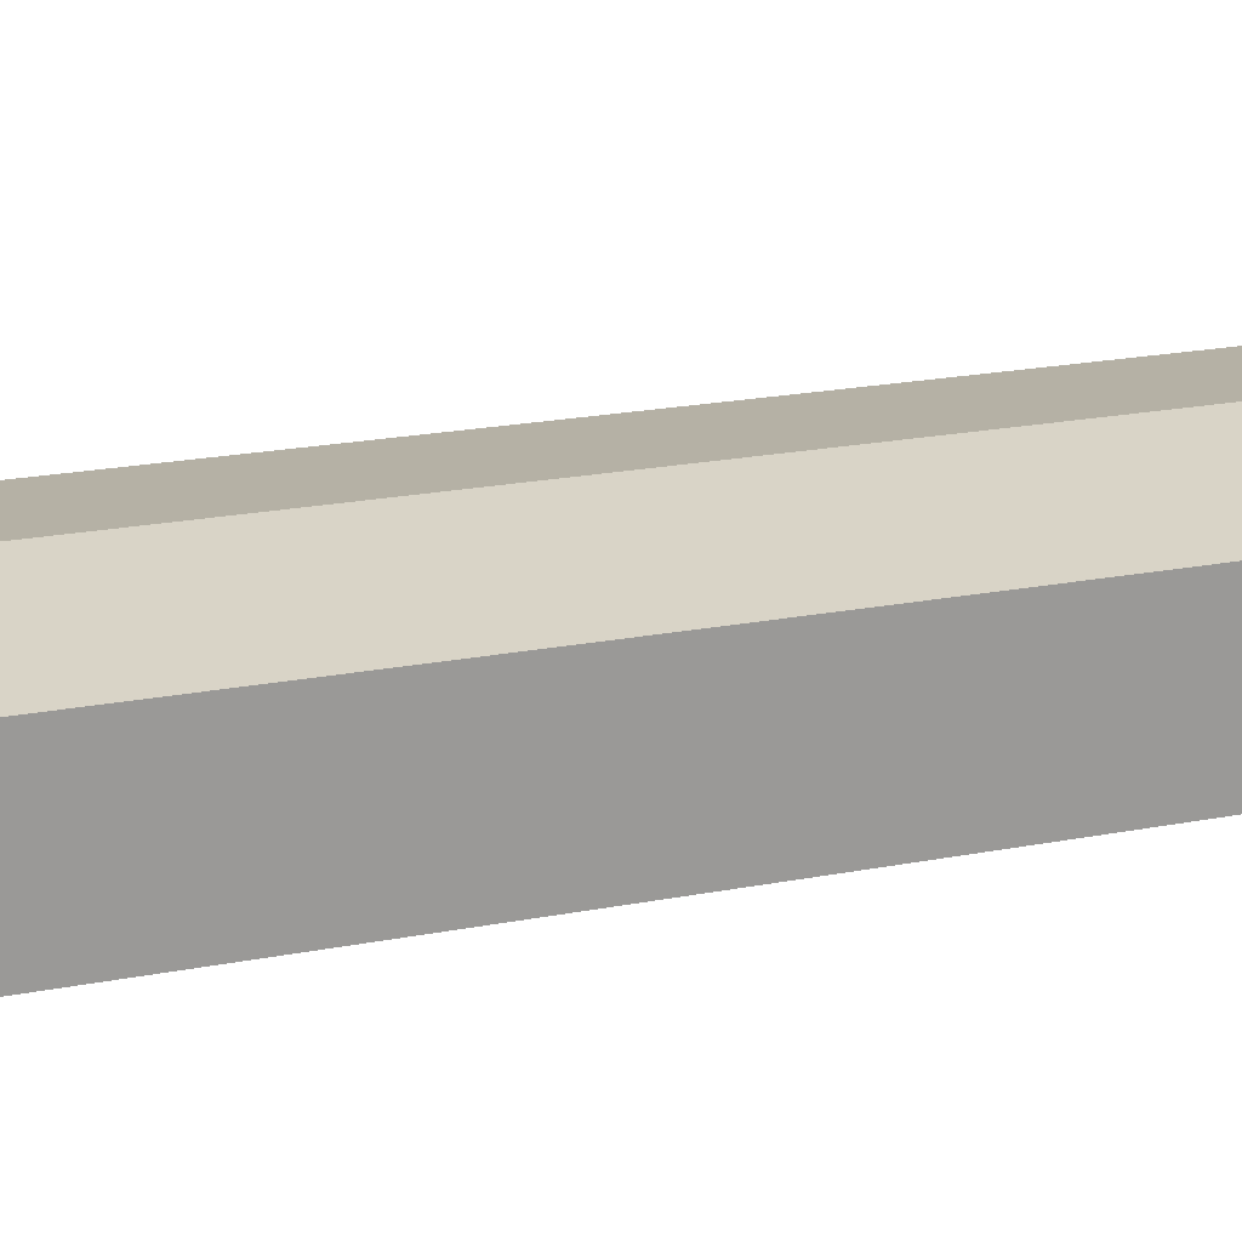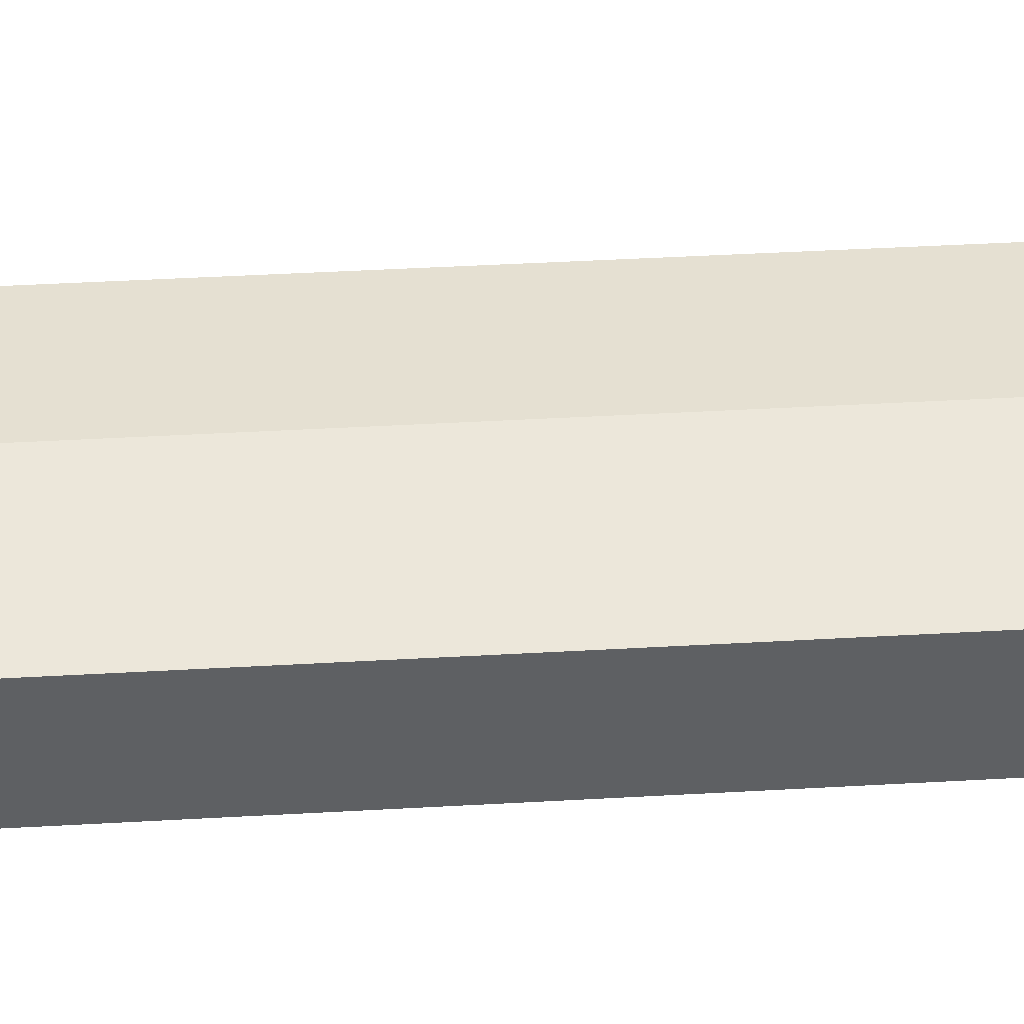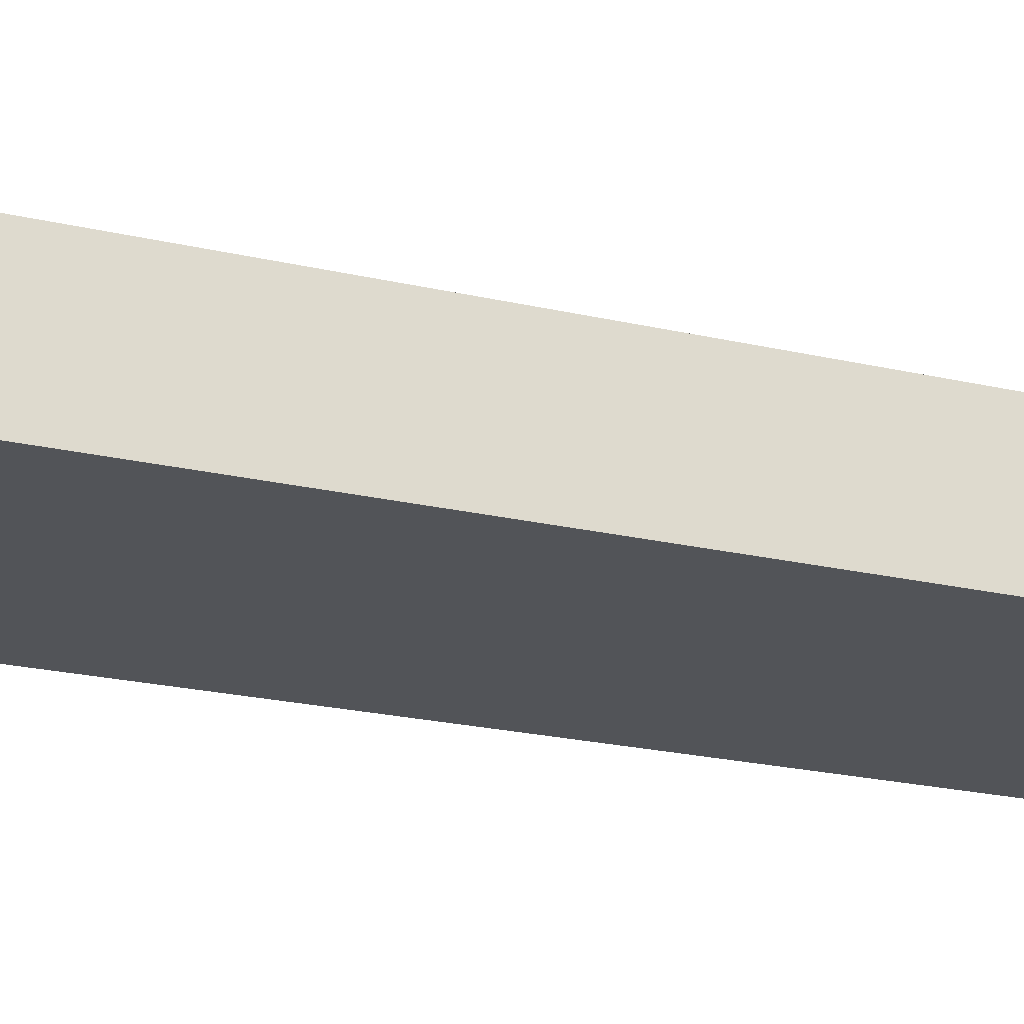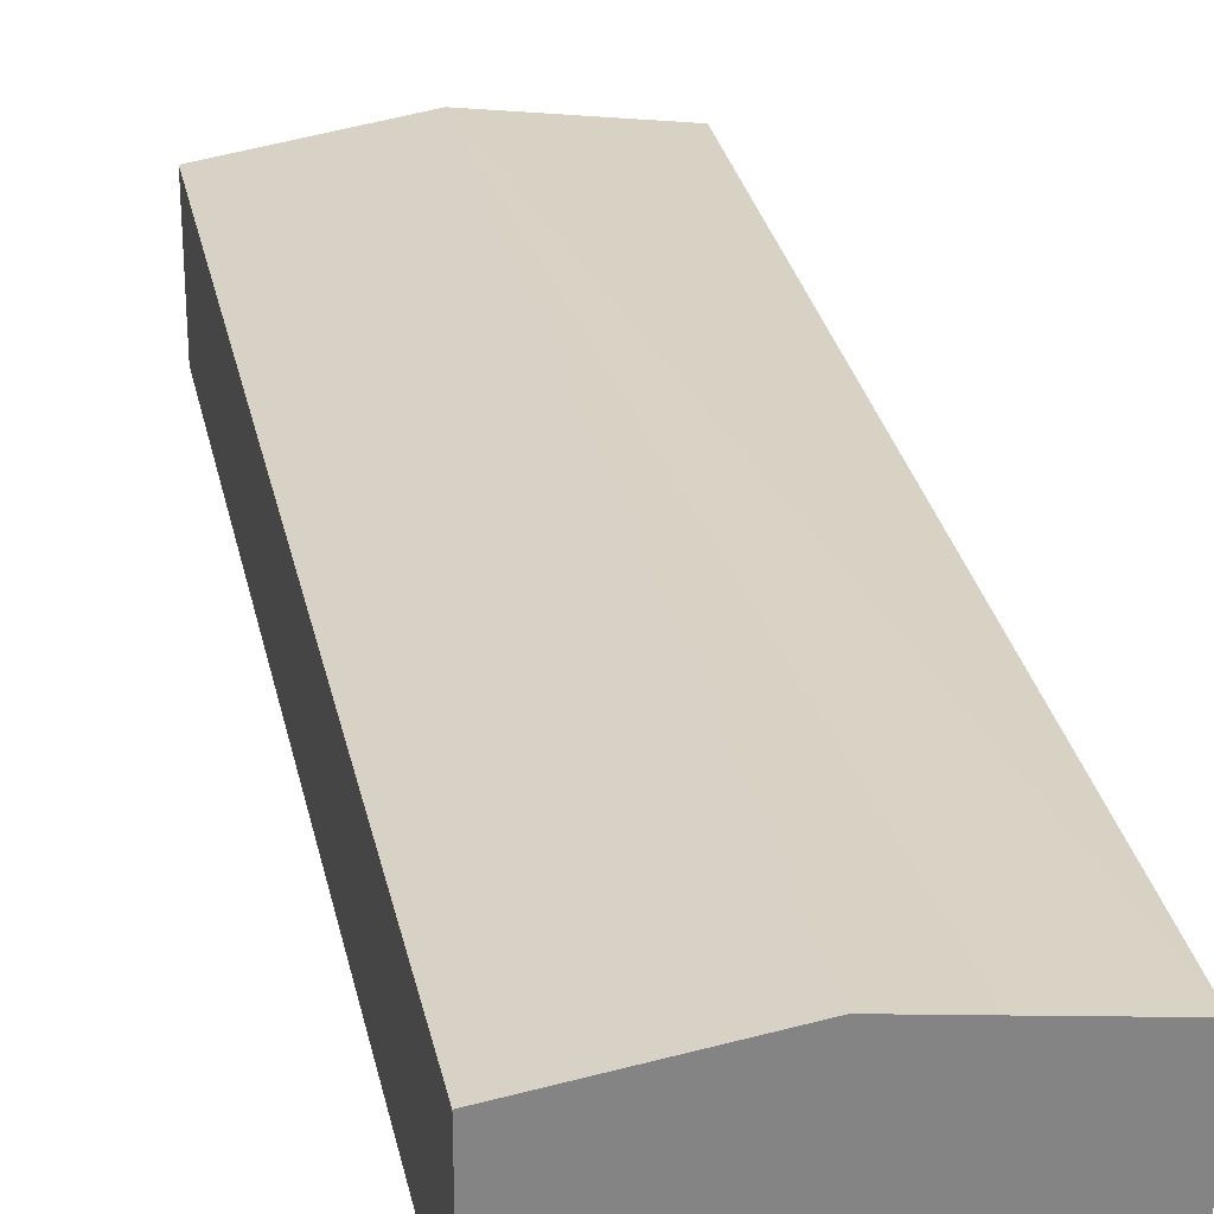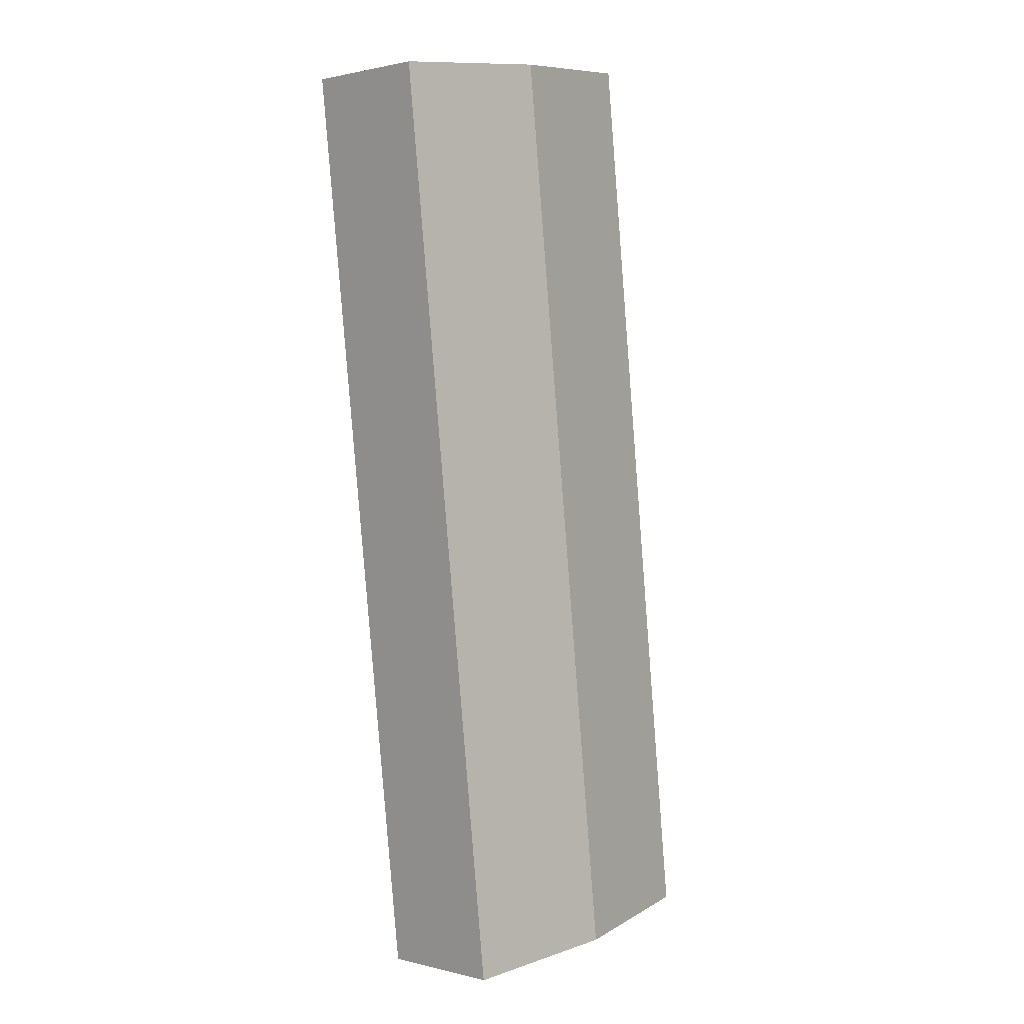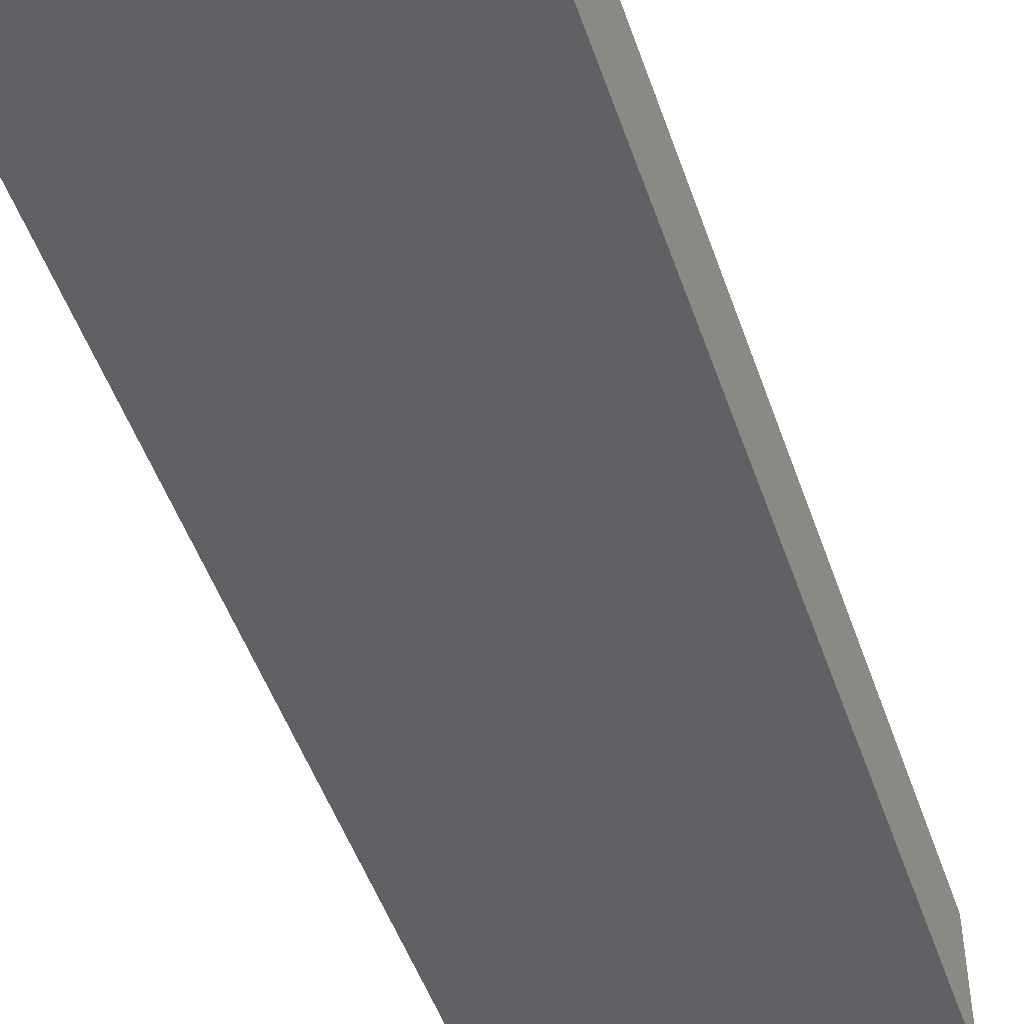
<metadata>
{"format":"obj","ext":"obj","renderer":"f3d","projection":"perspective","resolution":1024,"background":"white","views":[{"elev":20.2,"azim":76.7,"up":"+Y"},{"elev":46.4,"azim":-87.1,"up":"+Y"},{"elev":-23.2,"azim":-104.8,"up":"+Y"},{"elev":28.9,"azim":-4.9,"up":"+Y"},{"elev":1.3,"azim":132.5,"up":"+Z"},{"elev":-49.5,"azim":25.2,"up":"+Y"}]}
</metadata>
<code>
v  3.521 3.435 -0.404
v  9.485 2.912 20.49
v  7.041 2.912 -0.808
v  7.401 3.221 20.73
v  5.965 3.435 20.89
v  1.898 2.912 16.54
v  0 2.912 1.783e-16
v  2.444 2.912 21.3
v  2.444 -1.304e-15 21.3
v  5.965 -1.279e-15 20.89
v  7.401 -1.269e-15 20.73
v  9.485 -1.255e-15 20.49
v  7.041 4.948e-17 -0.808
v  3.521 2.474e-17 -0.404
v  0 0 0
v  1.898 -1.013e-15 16.54
g defaultobject
f 1 2 3
f 2 1 4
f 4 1 5
f 6 1 7
f 1 6 5
f 5 6 8
f 9 5 8
f 5 9 10
f 5 10 4
f 4 10 2
f 2 10 11
f 2 11 12
f 12 3 2
f 3 12 13
f 13 1 3
f 1 13 14
f 1 14 7
f 7 14 15
f 6 9 8
f 9 6 16
f 16 6 7
f 16 7 15
f 16 10 9
f 10 16 11
f 11 16 12
f 12 16 13
f 13 16 14
f 14 16 15

</code>
